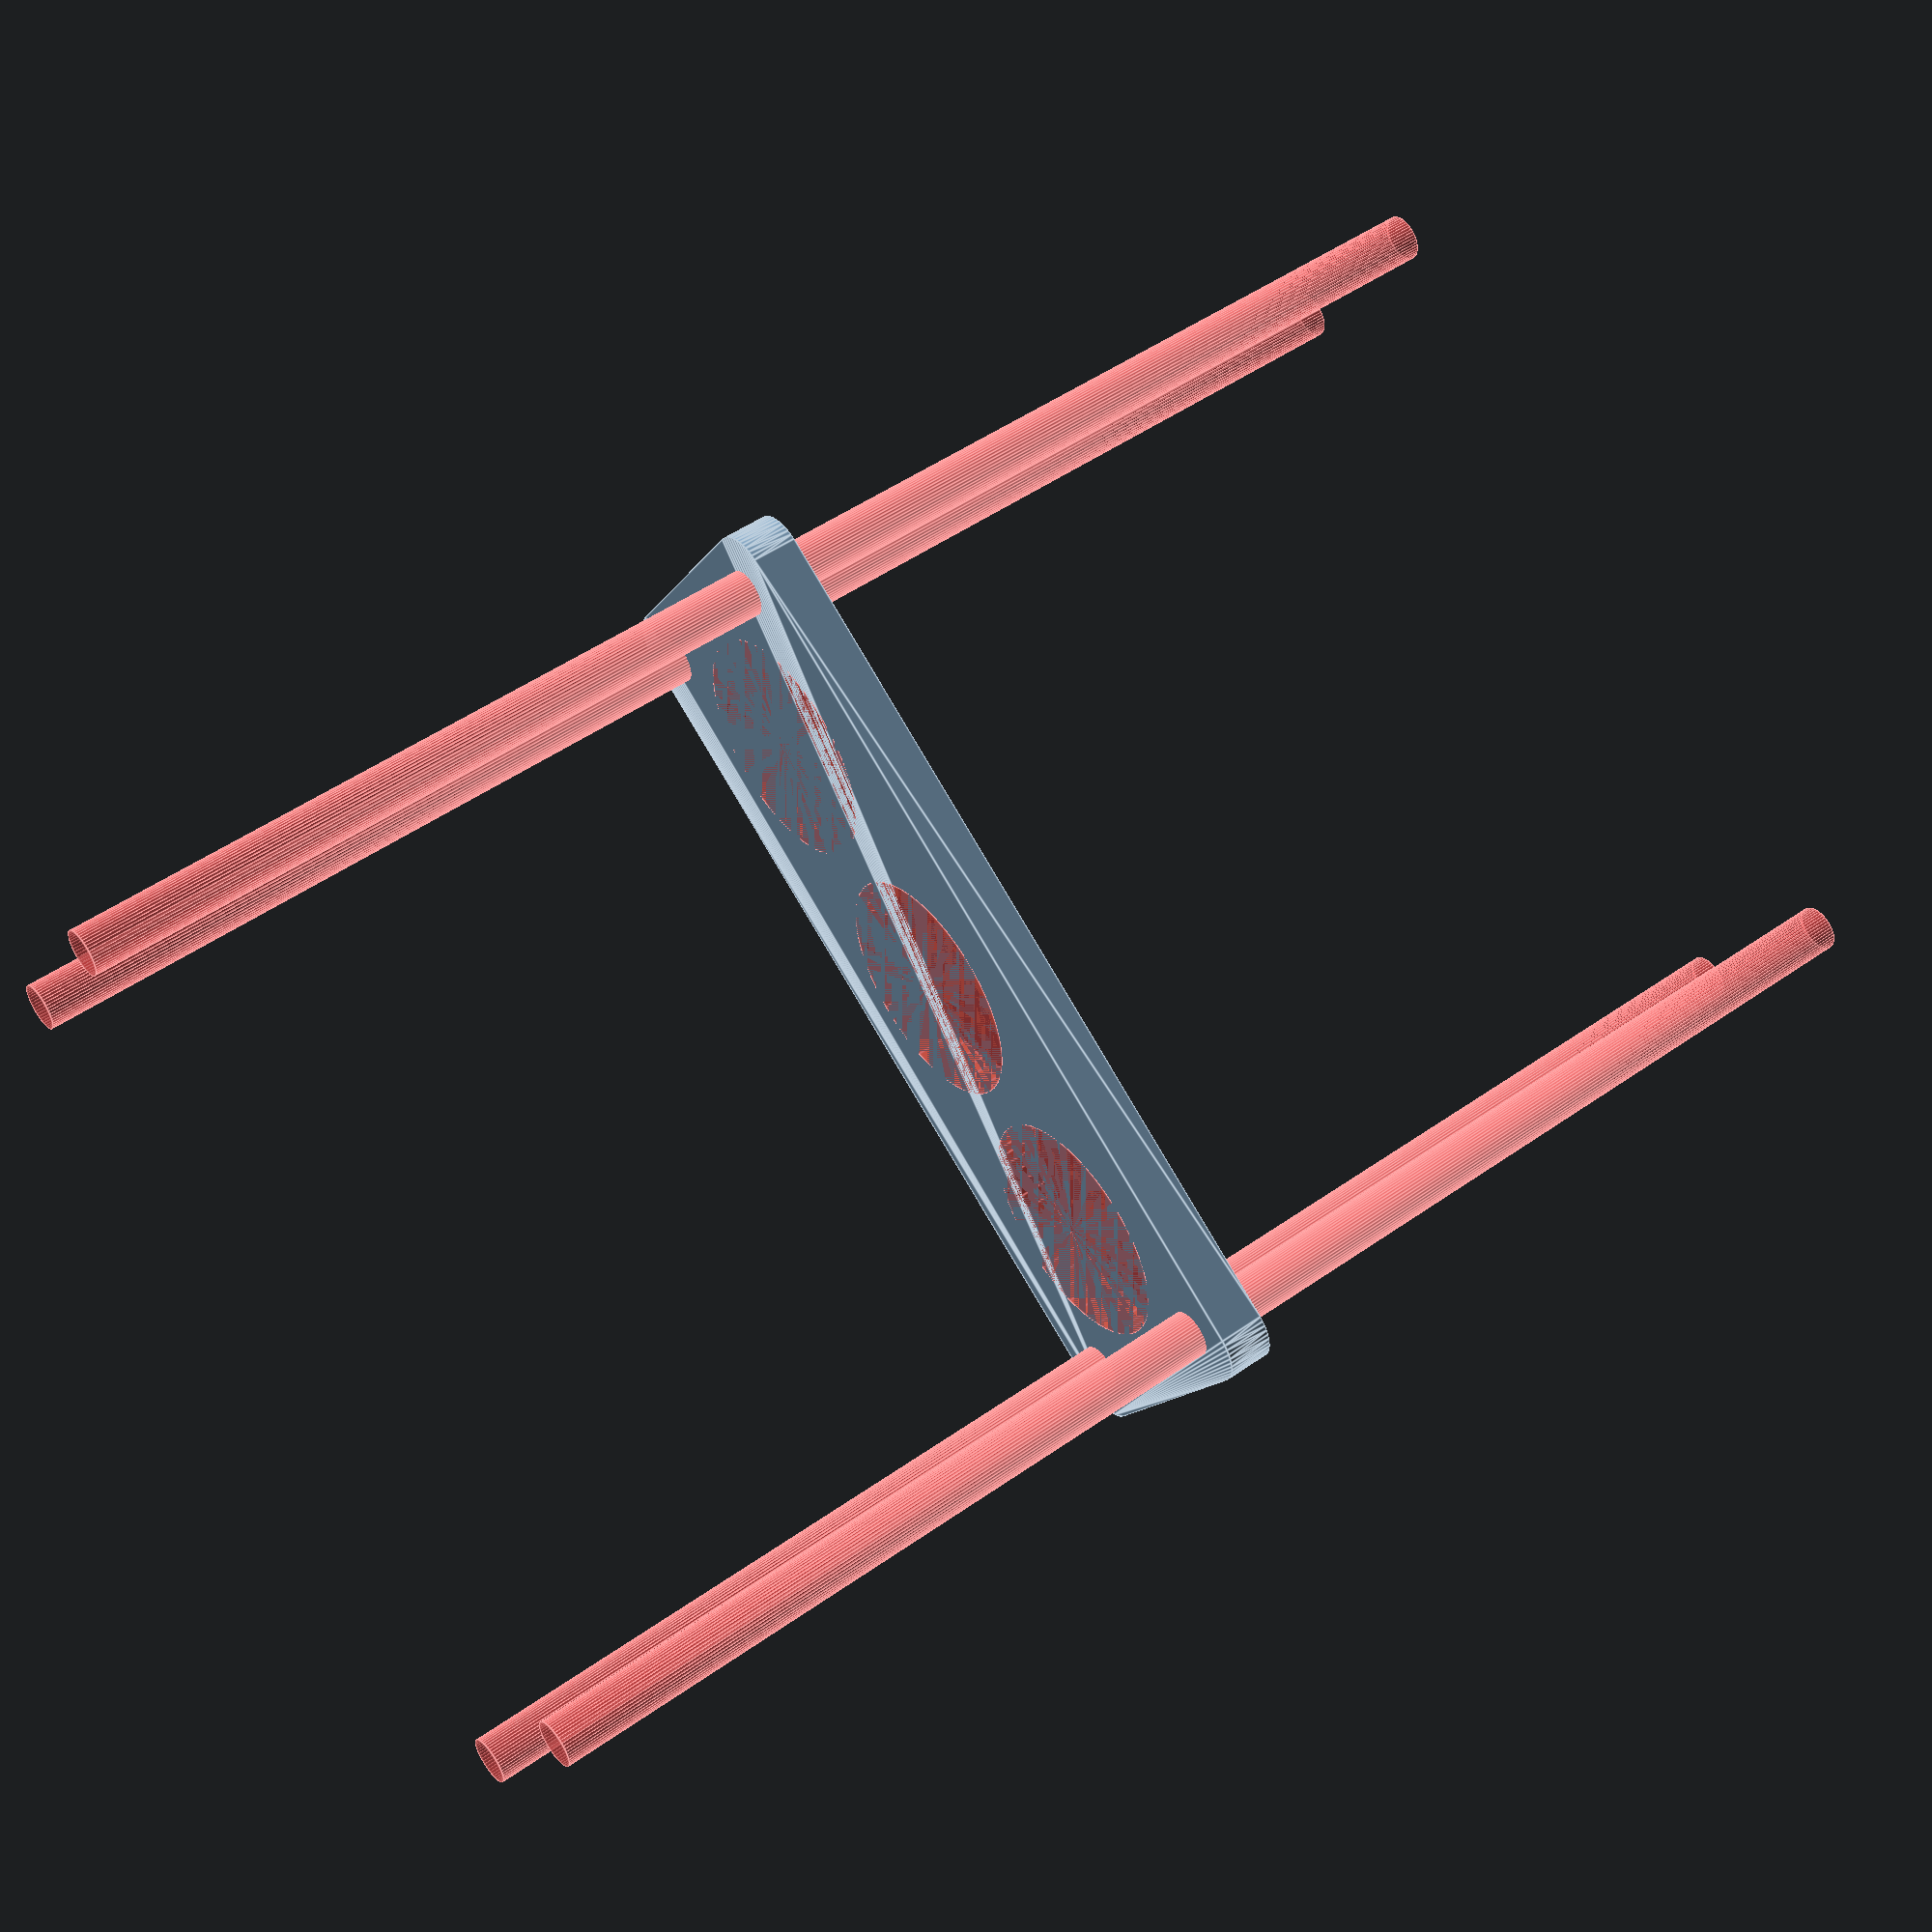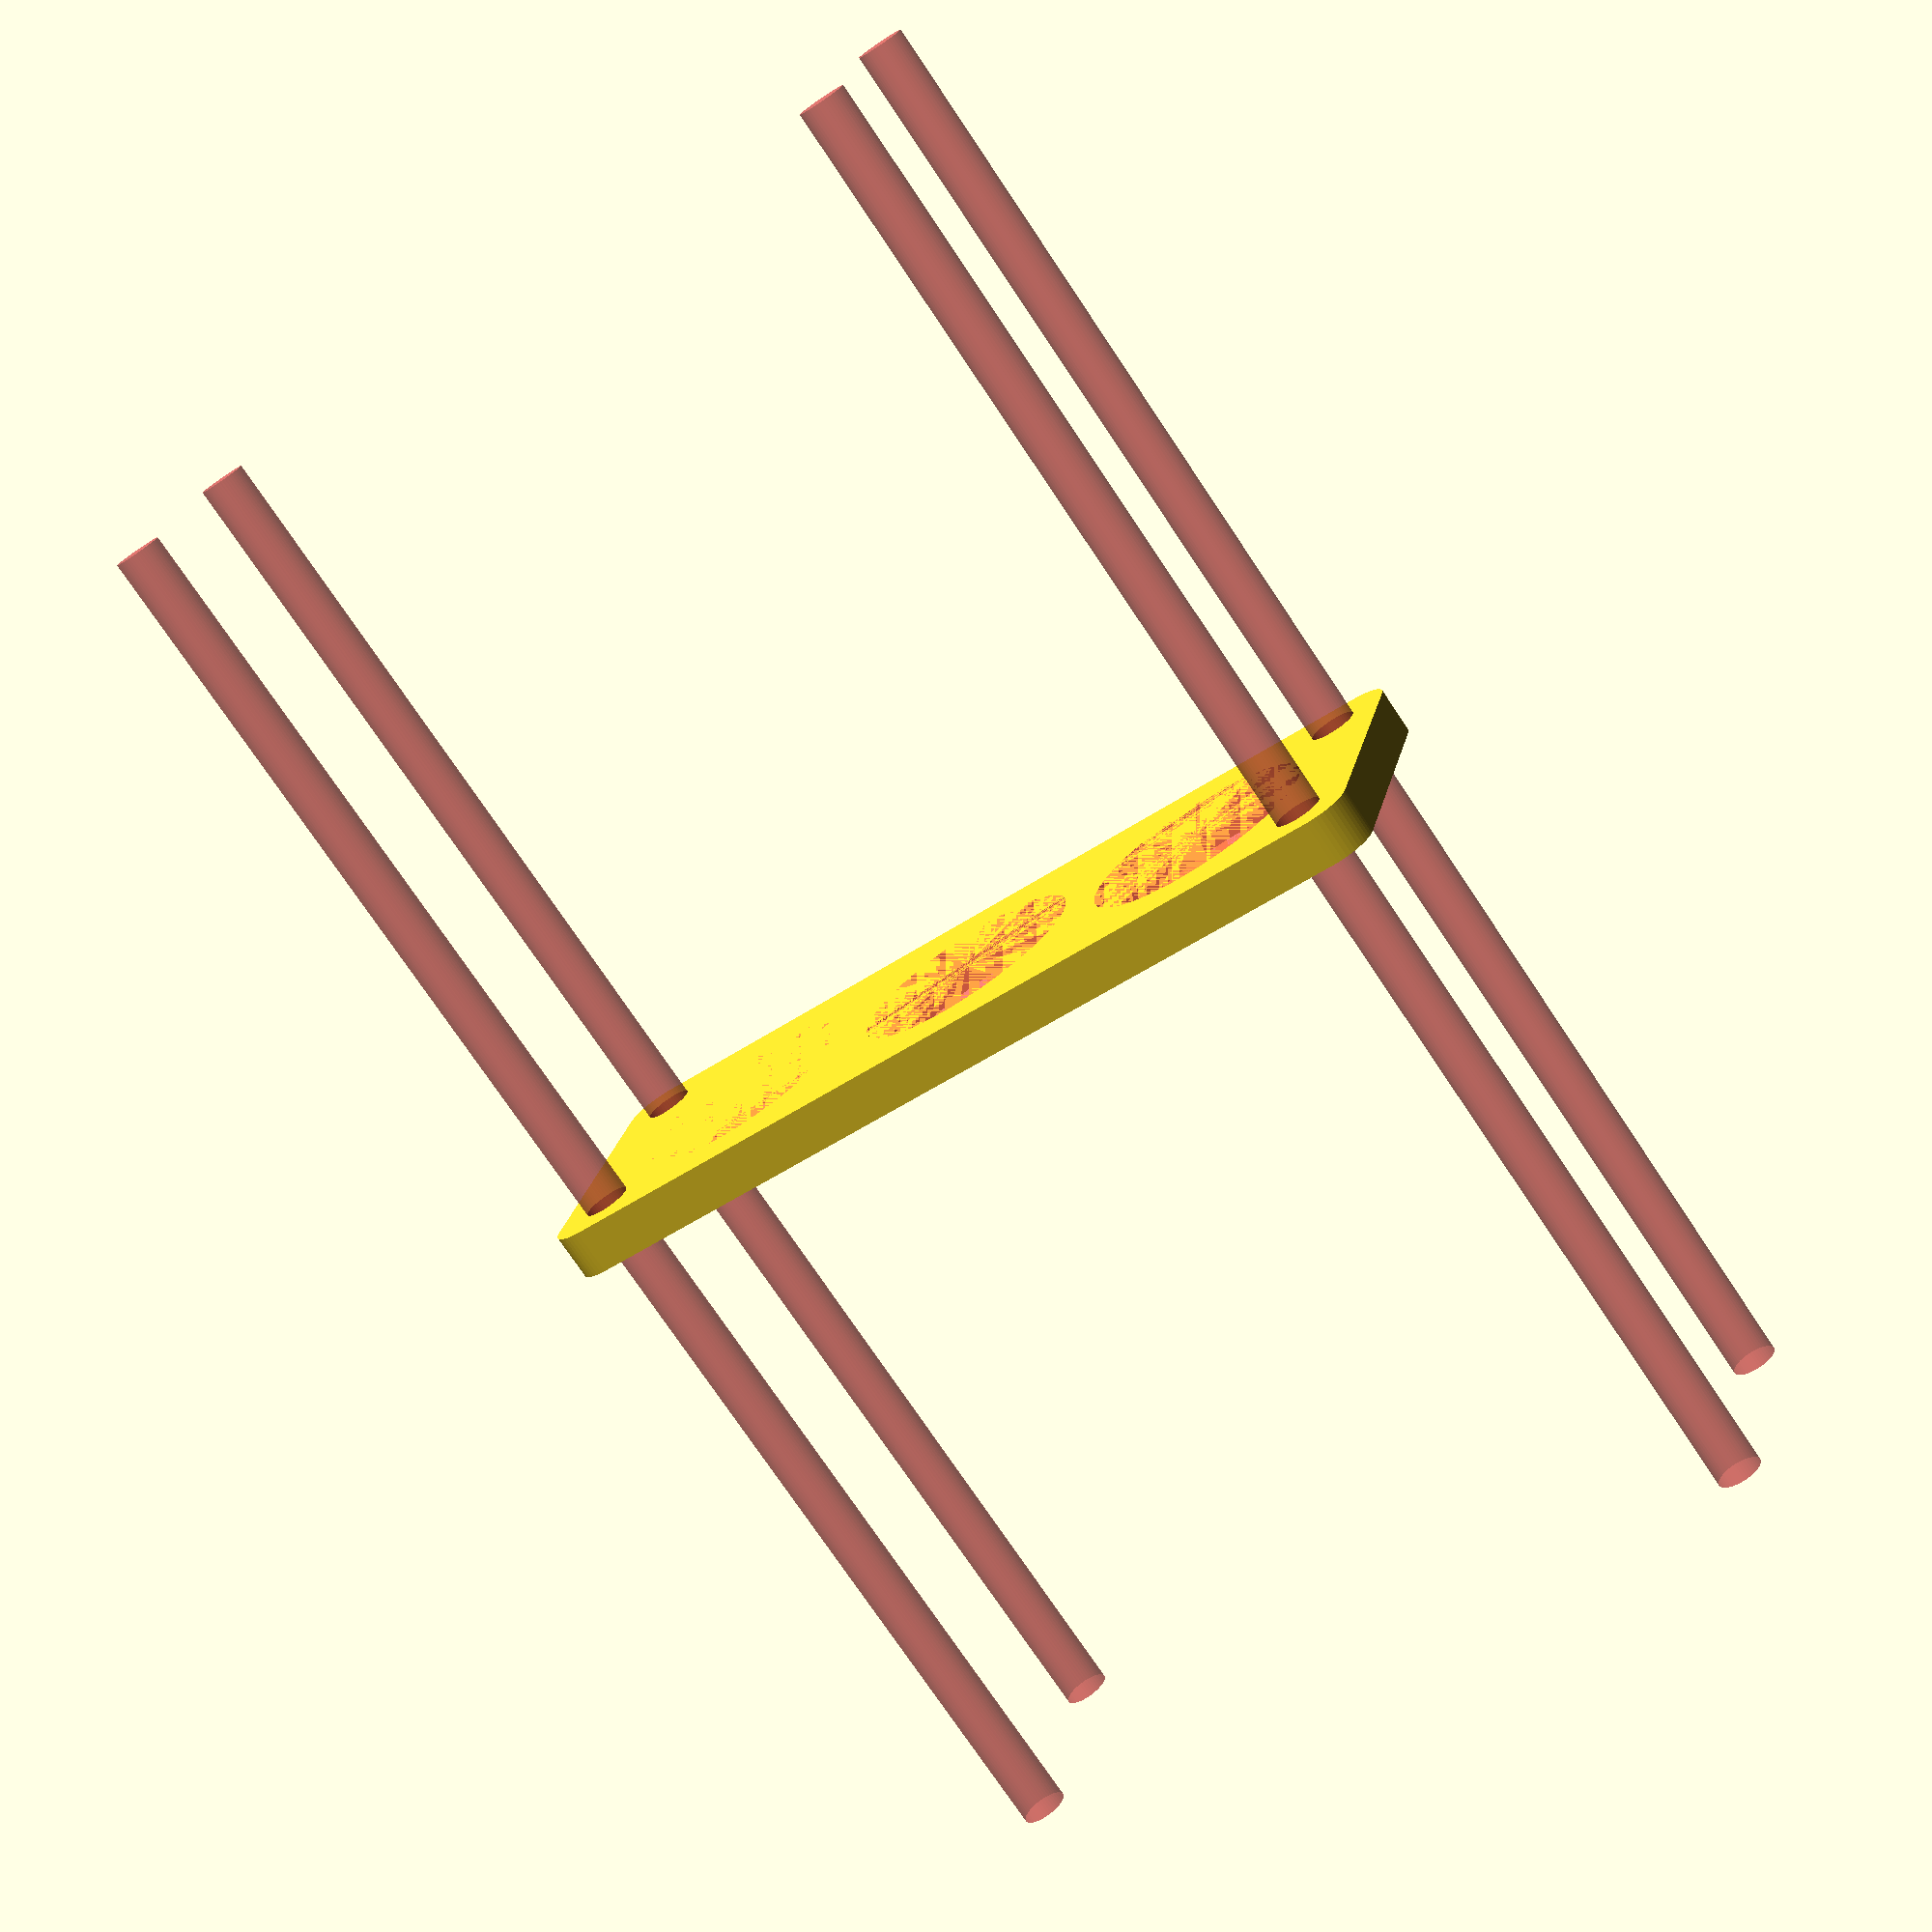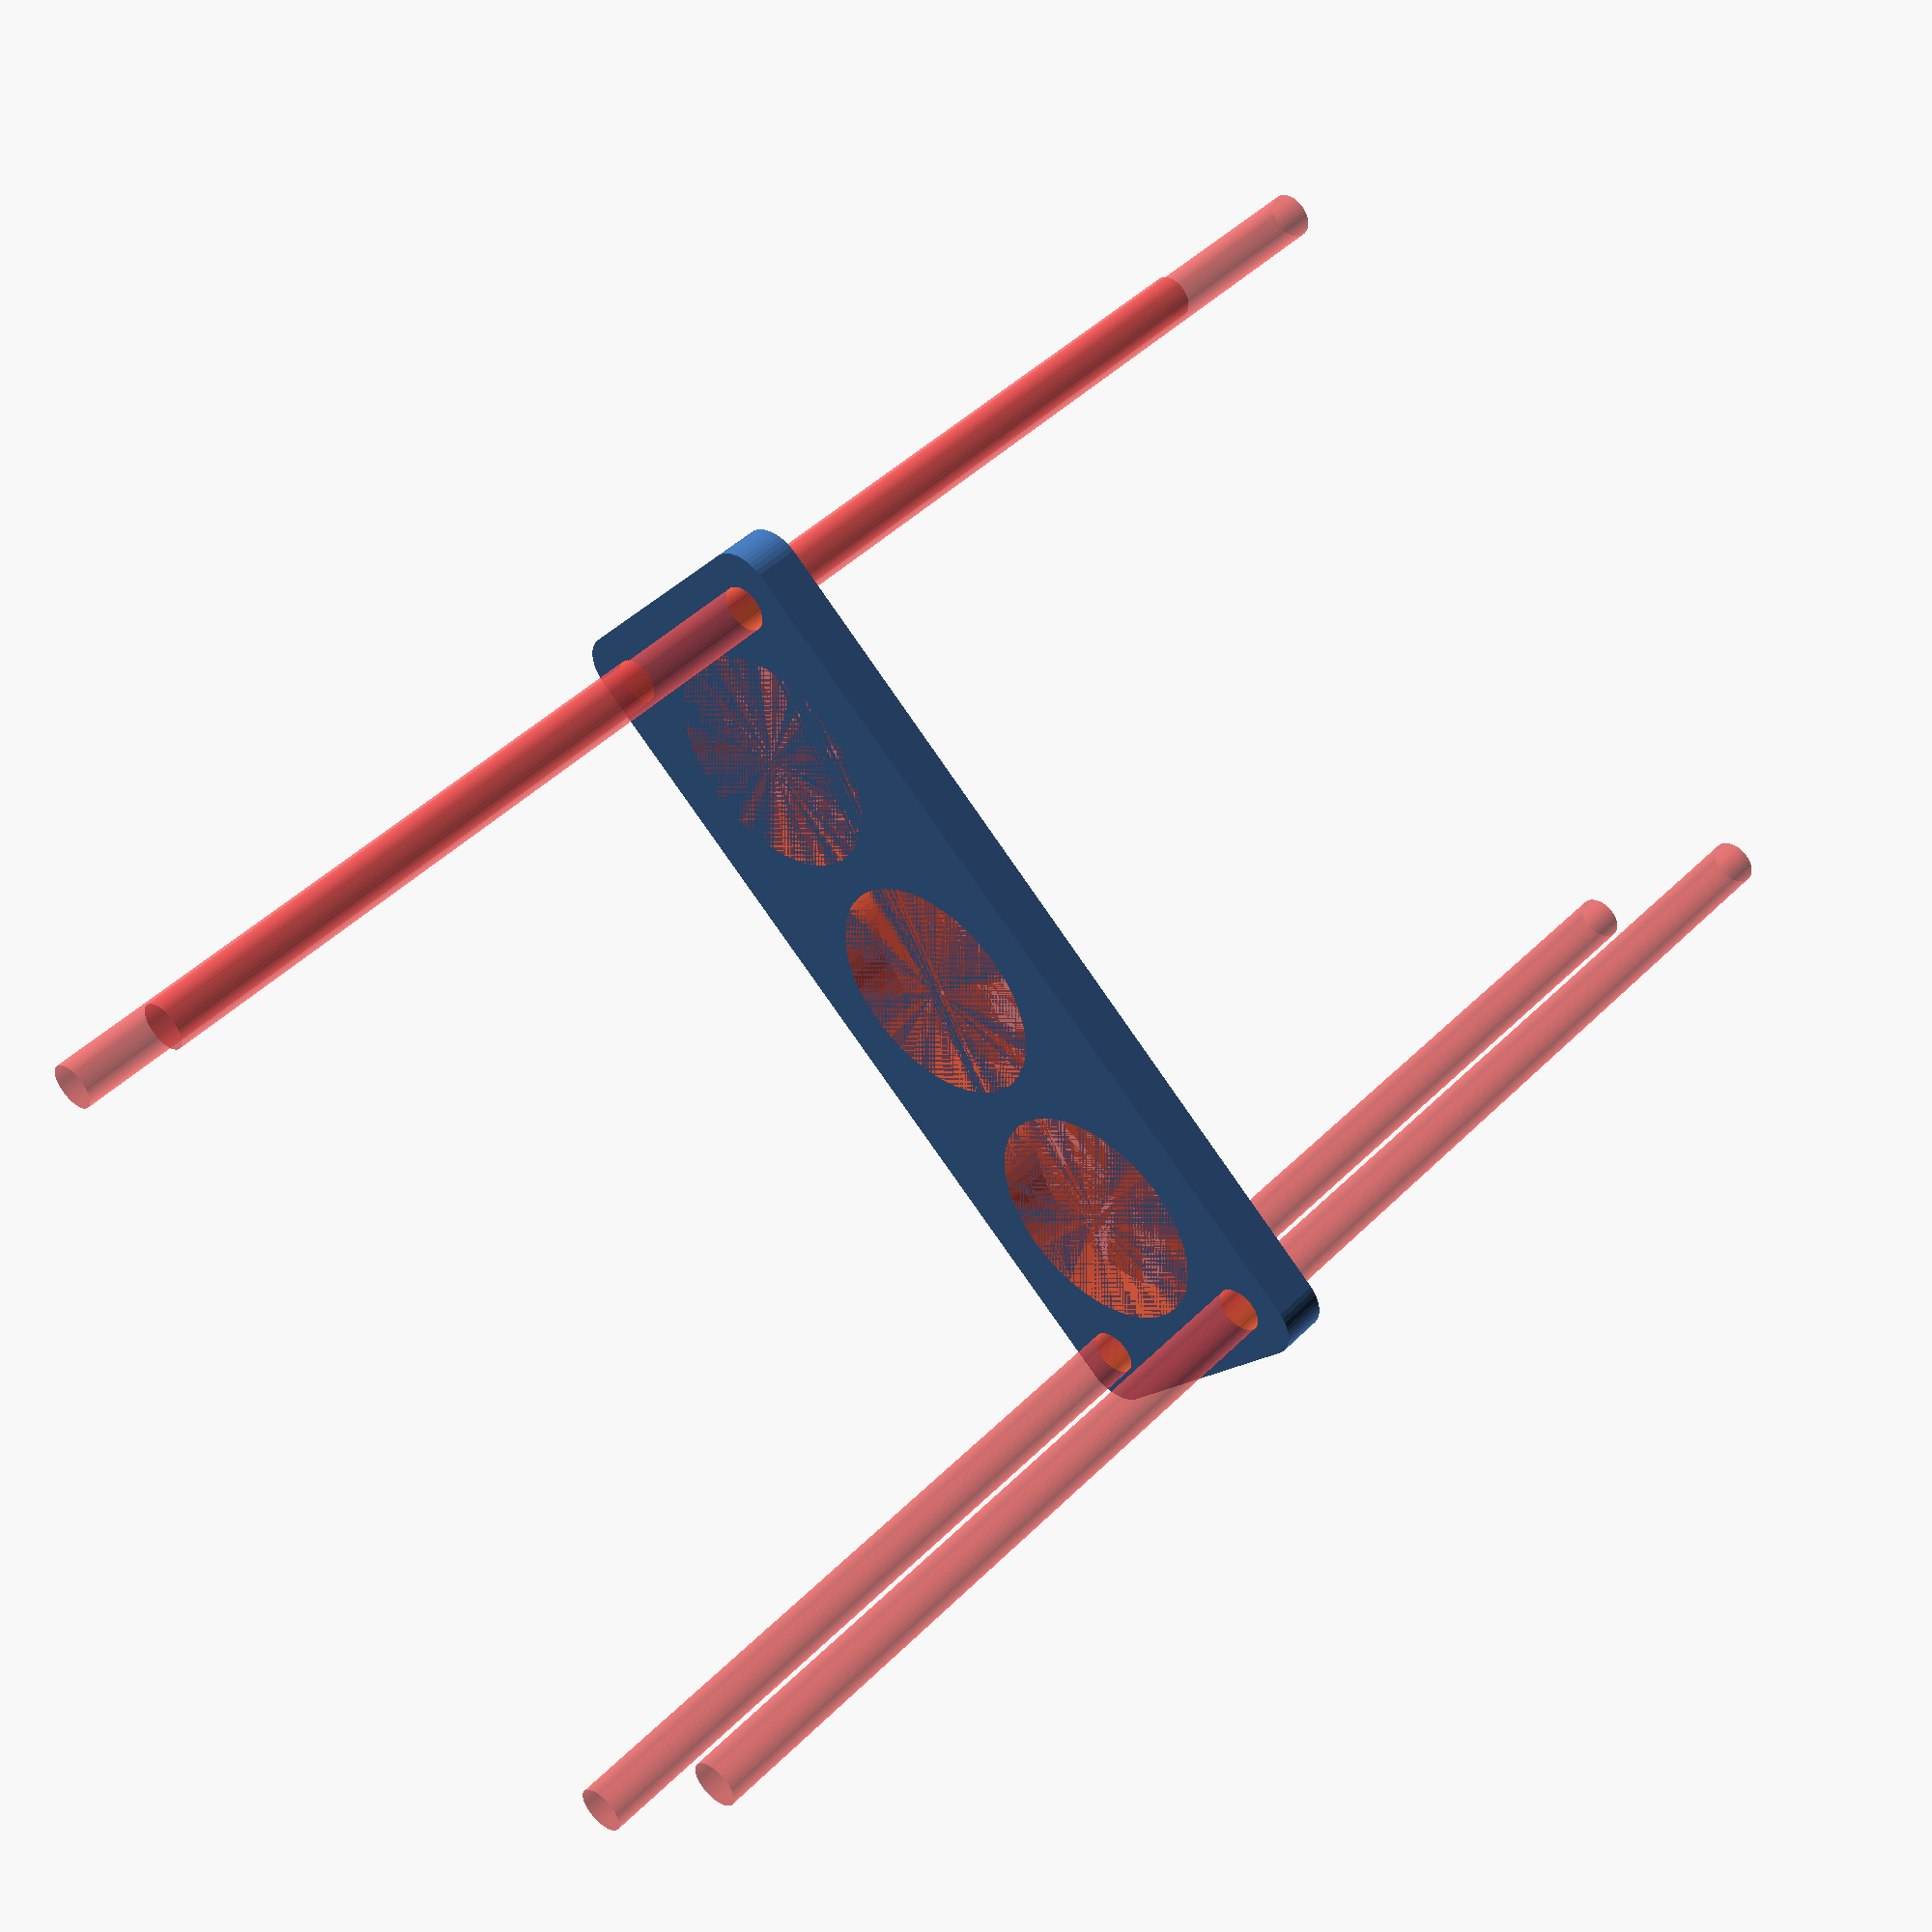
<openscad>
$fn = 50;


difference() {
	union() {
		hull() {
			translate(v = [-54.5000000000, 17.0000000000, 0]) {
				cylinder(h = 6, r = 5);
			}
			translate(v = [54.5000000000, 17.0000000000, 0]) {
				cylinder(h = 6, r = 5);
			}
			translate(v = [-54.5000000000, -17.0000000000, 0]) {
				cylinder(h = 6, r = 5);
			}
			translate(v = [54.5000000000, -17.0000000000, 0]) {
				cylinder(h = 6, r = 5);
			}
		}
	}
	union() {
		#translate(v = [-52.5000000000, -15.0000000000, -100.0000000000]) {
			cylinder(h = 200, r = 3.0000000000);
		}
		#translate(v = [-52.5000000000, 15.0000000000, -100.0000000000]) {
			cylinder(h = 200, r = 3.0000000000);
		}
		#translate(v = [52.5000000000, -15.0000000000, -100.0000000000]) {
			cylinder(h = 200, r = 3.0000000000);
		}
		#translate(v = [52.5000000000, 15.0000000000, -100.0000000000]) {
			cylinder(h = 200, r = 3.0000000000);
		}
		#translate(v = [-35.0000000000, 0, 0]) {
			cylinder(h = 6, r = 15.0000000000);
		}
		#cylinder(h = 6, r = 15.0000000000);
		#translate(v = [35.0000000000, 0, 0]) {
			cylinder(h = 6, r = 15.0000000000);
		}
	}
}
</openscad>
<views>
elev=310.4 azim=33.2 roll=52.1 proj=p view=edges
elev=75.0 azim=345.7 roll=213.8 proj=p view=wireframe
elev=135.3 azim=220.4 roll=138.9 proj=p view=wireframe
</views>
